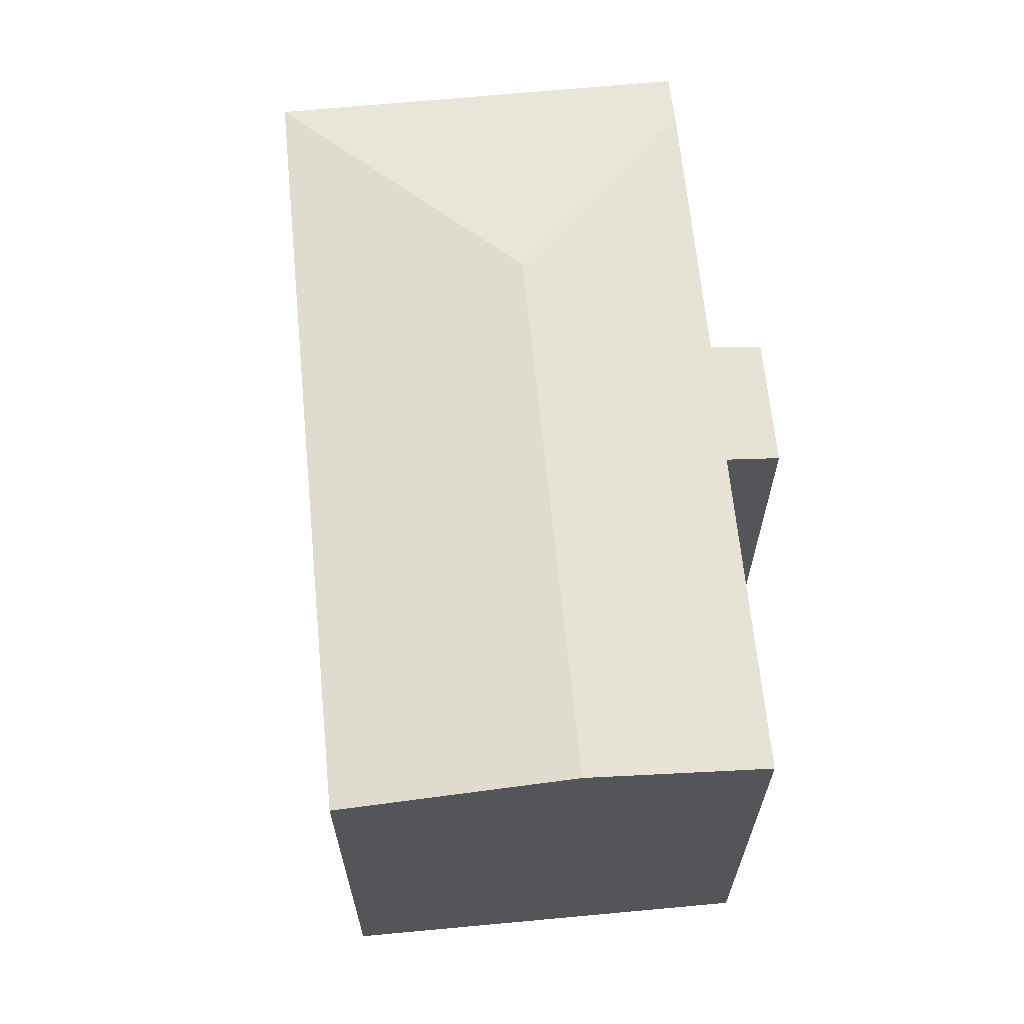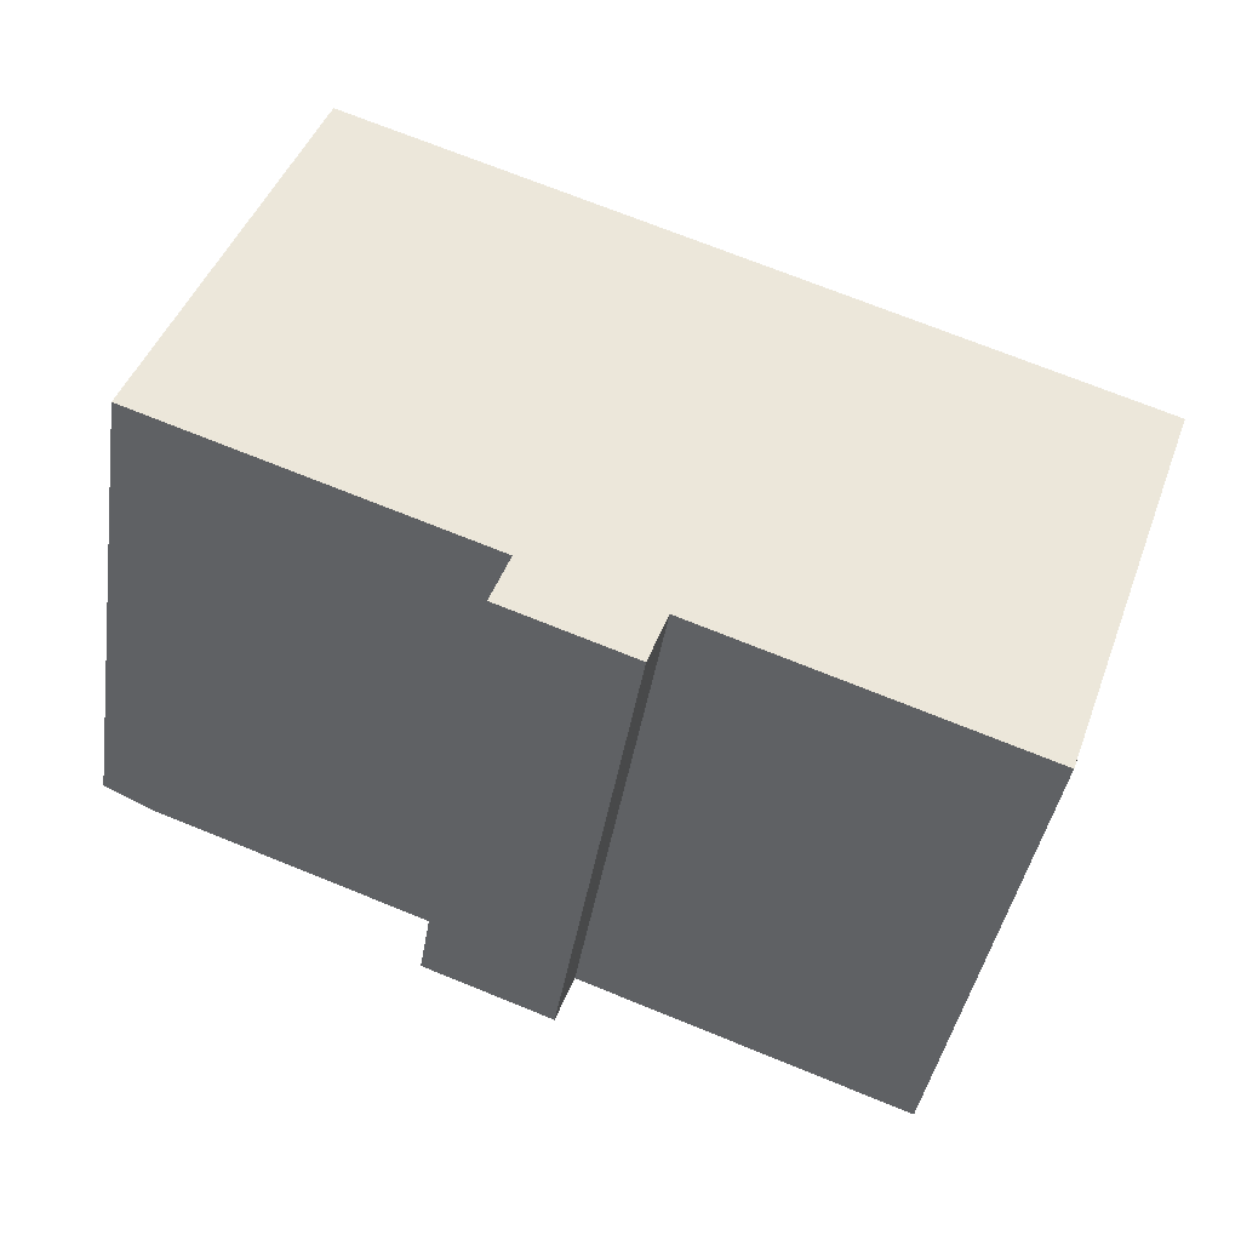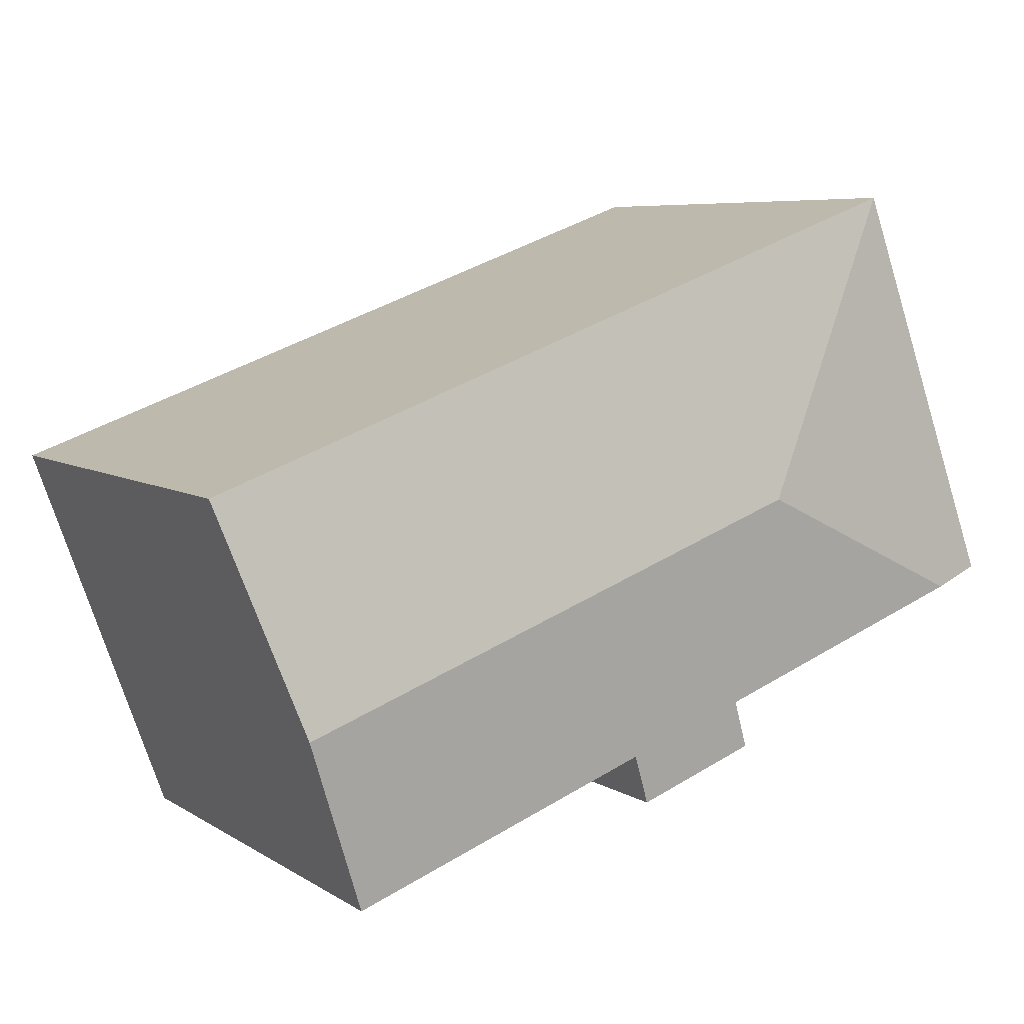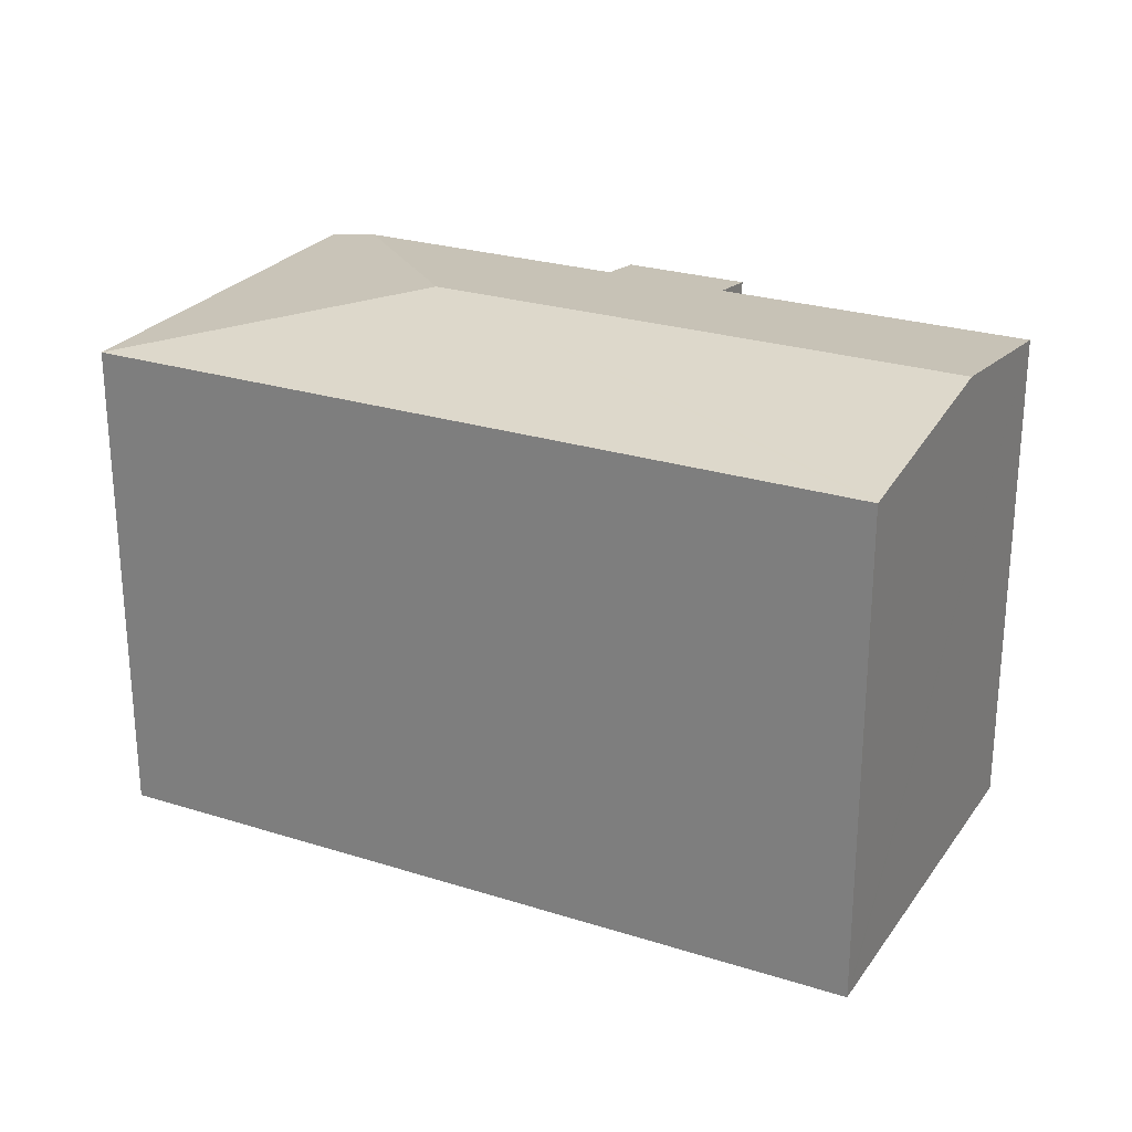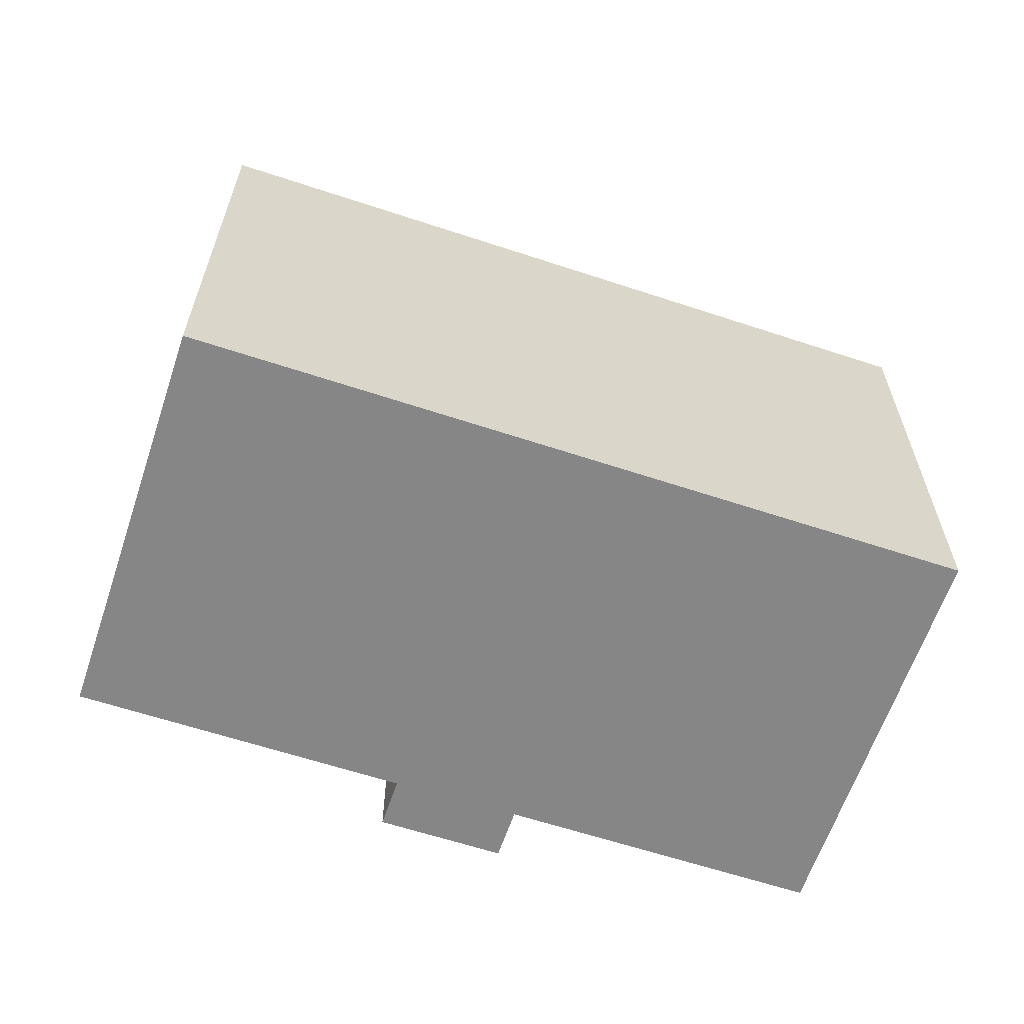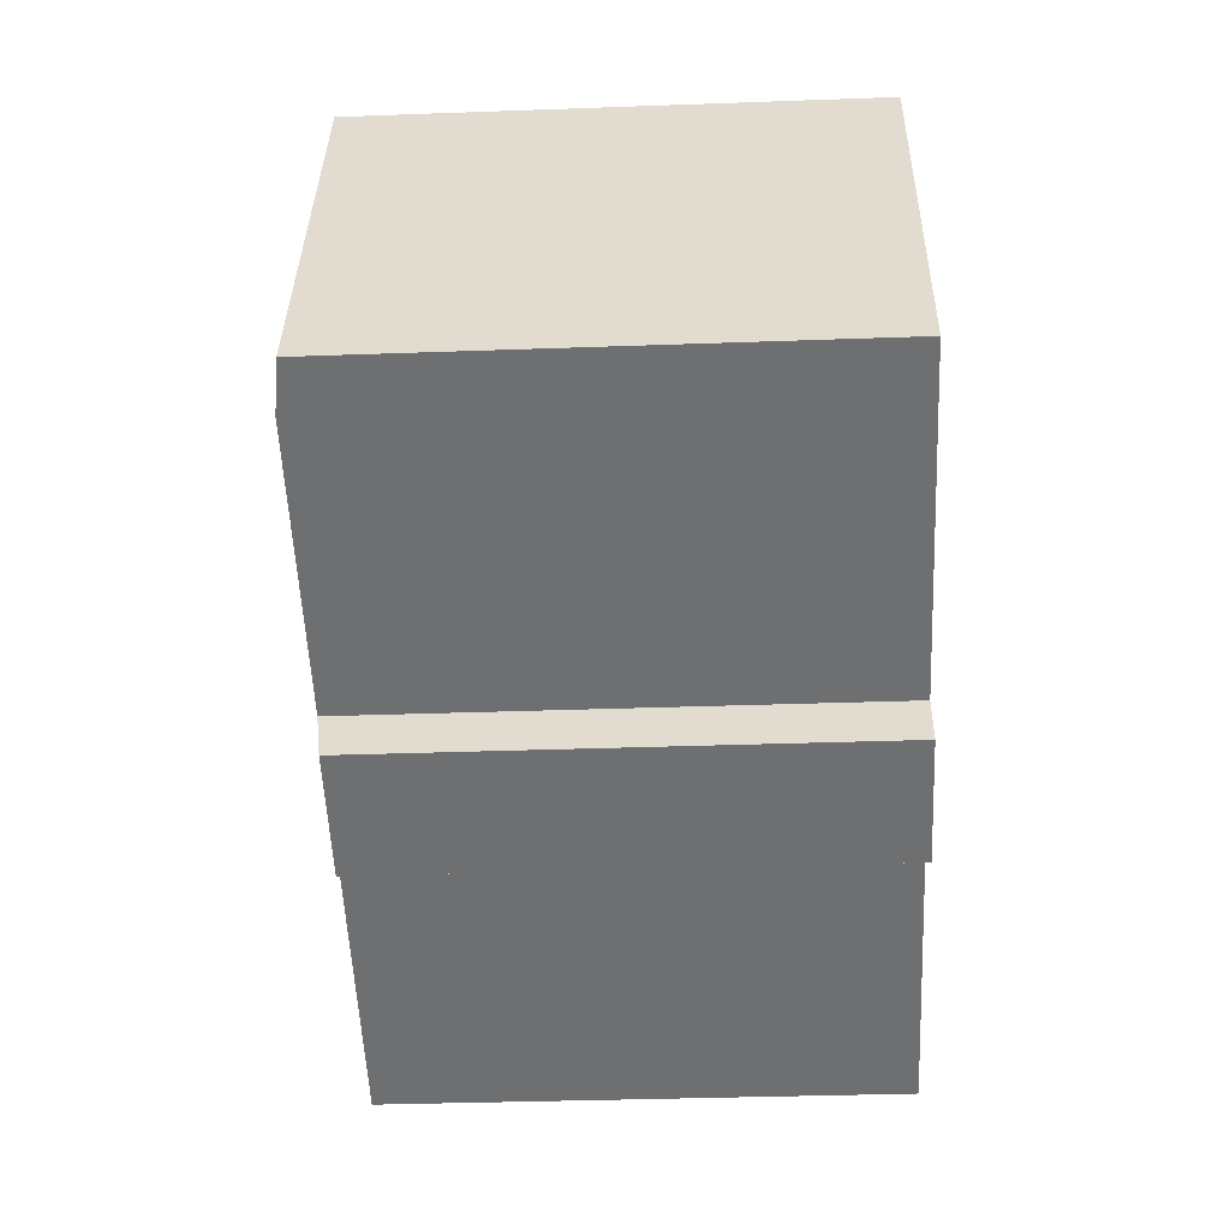
<metadata>
{"format":"obj","ext":"obj","renderer":"f3d","projection":"perspective","resolution":1024,"background":"white","views":[{"elev":65.3,"azim":104.6,"up":"+Y"},{"elev":-41.2,"azim":-9.0,"up":"+Z"},{"elev":6.6,"azim":149.9,"up":"+Z"},{"elev":25.5,"azim":47.1,"up":"+Y"},{"elev":-62.2,"azim":1.6,"up":"+Y"},{"elev":-34.4,"azim":-87.2,"up":"+Z"}]}
</metadata>
<code>
v  11.34 13.59 -5.685
v  12.07 13.79 -4.383
v  11.56 13.59 -5.769
v  8.245 13.59 -4.548
v  14.22 13.79 -5.17
v  22.14 14.45 -2.743
v  20.43 13.79 -7.456
v  8.736 13.78 -3.212
v  7.84 14.45 2.516
v  1.336 13.78 -0.491
v  3.987 13.59 10.85
v  0 13.59 8.321e-16
v  24.35 13.59 3.36
v  24.32 13.6 3.259
v  20.43 4.565e-16 -7.456
v  12.07 2.684e-16 -4.383
v  14.22 3.166e-16 -5.17
v  11.56 3.532e-16 -5.769
v  8.245 2.785e-16 -4.548
v  11.34 3.481e-16 -5.685
v  8.736 1.967e-16 -3.212
v  0 0 0
v  1.336 3.007e-17 -0.491
v  24.35 -2.057e-16 3.36
v  24.32 -1.996e-16 3.259
v  22.14 1.68e-16 -2.743
v  3.987 -6.642e-16 10.85
g defaultobject
f 1 2 3
f 2 1 4
f 5 6 7
f 6 5 2
f 6 2 4
f 6 4 8
f 6 8 9
f 9 8 10
f 11 10 12
f 10 11 9
f 13 9 11
f 9 13 14
f 9 14 6
f 15 5 7
f 5 15 2
f 2 15 16
f 16 15 17
f 18 1 3
f 1 18 4
f 4 18 19
f 19 18 20
f 21 10 8
f 10 21 12
f 12 21 22
f 22 21 23
f 16 3 2
f 3 16 18
f 24 14 13
f 14 24 6
f 6 24 7
f 7 24 25
f 7 25 26
f 7 26 15
f 4 21 8
f 21 4 19
f 22 11 12
f 11 22 27
f 27 13 11
f 13 27 24
f 20 21 19
f 23 27 22
f 27 23 24
f 24 23 21
f 24 21 16
f 16 21 20
f 16 20 18
f 24 16 17
f 24 17 25
f 25 17 15
f 25 15 26

</code>
